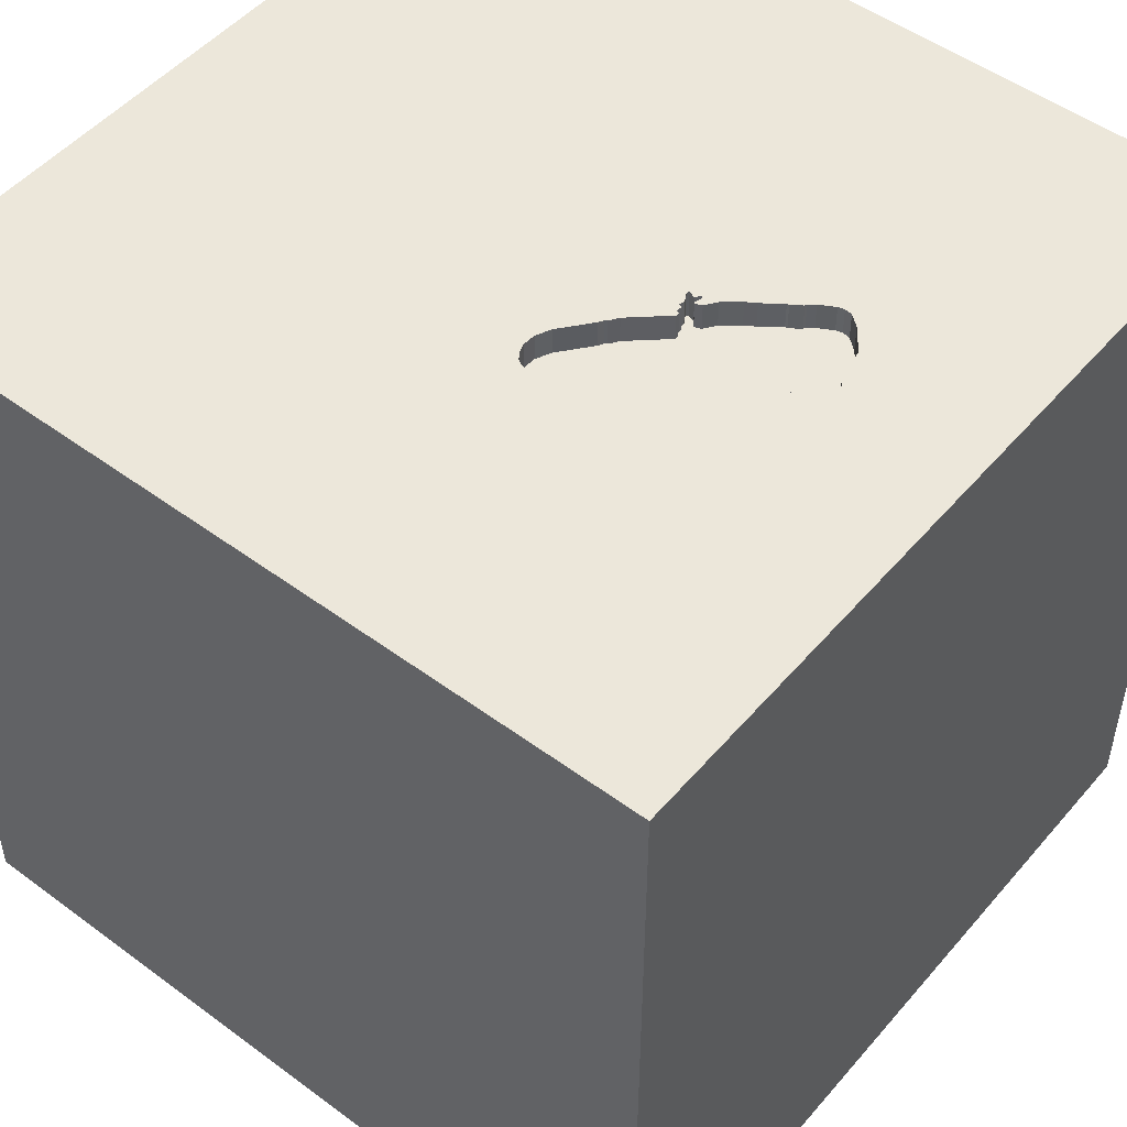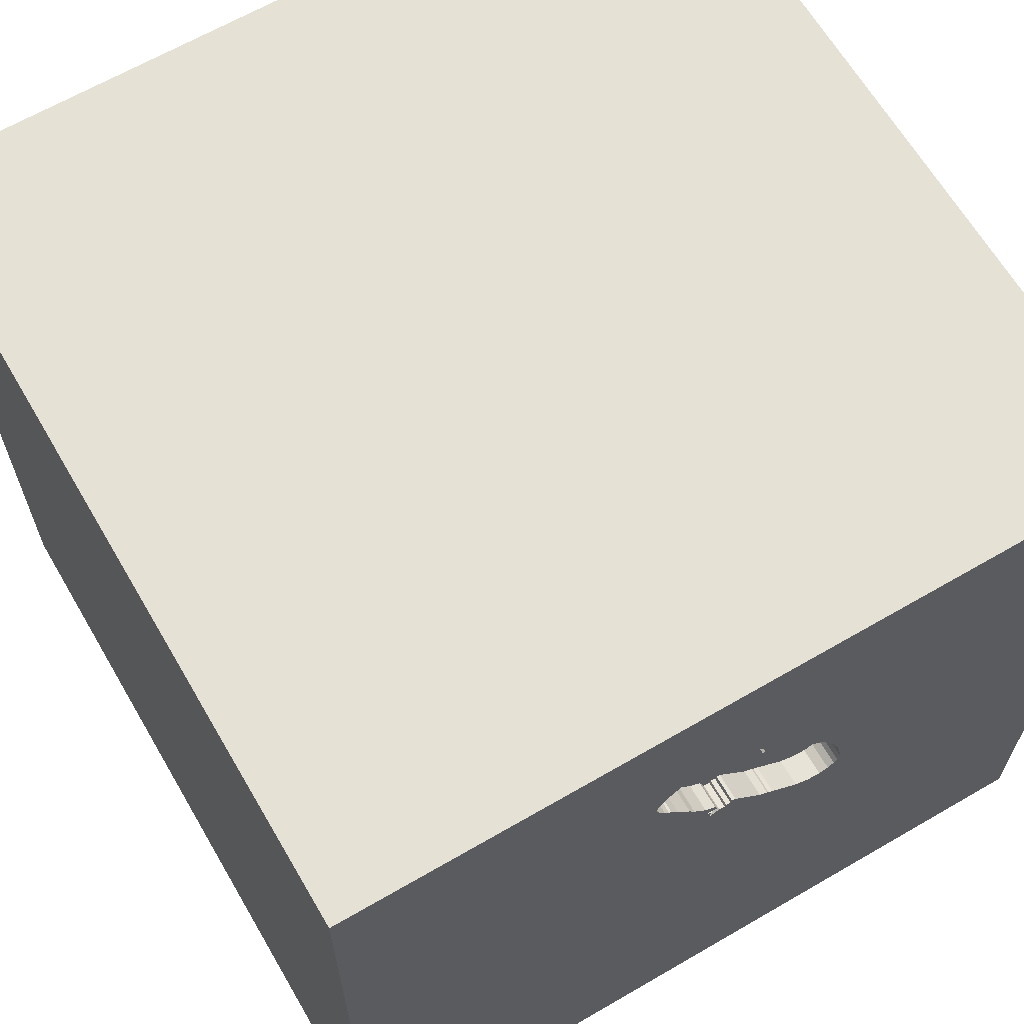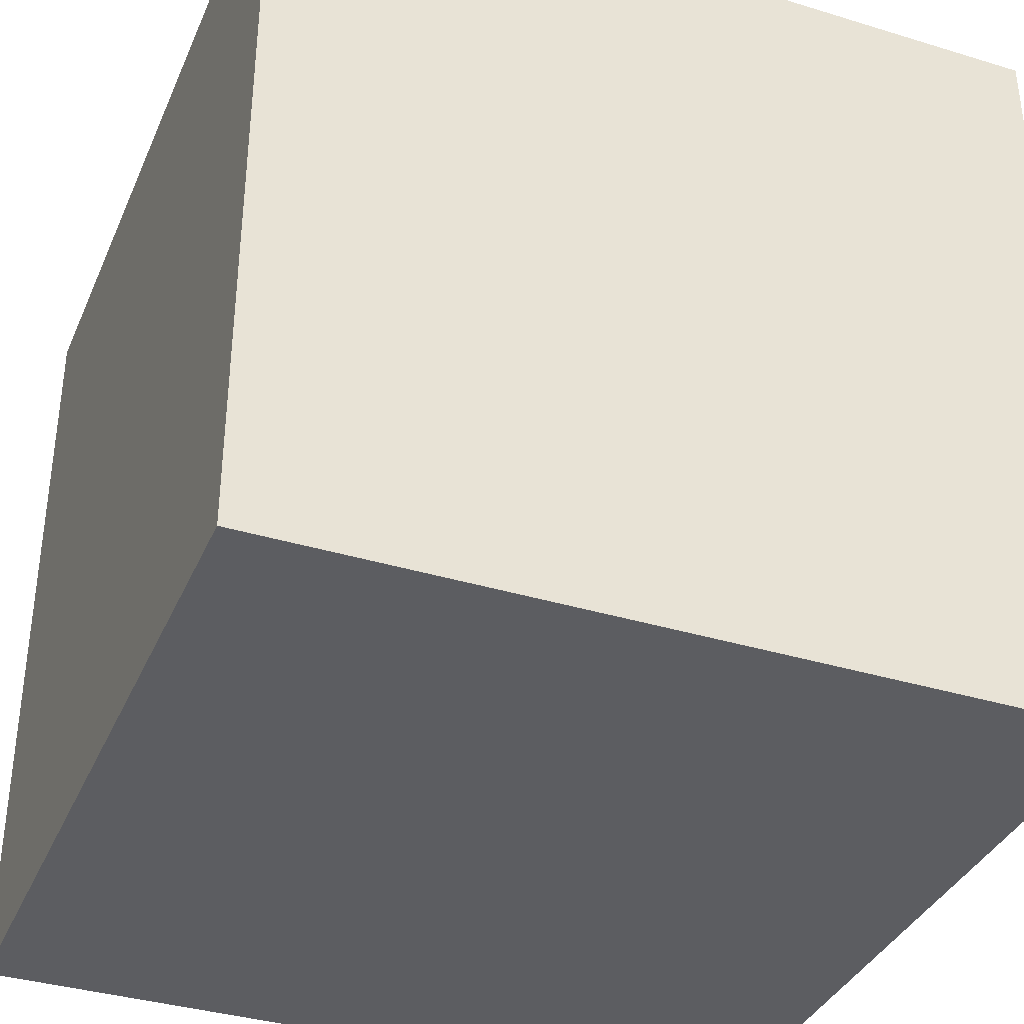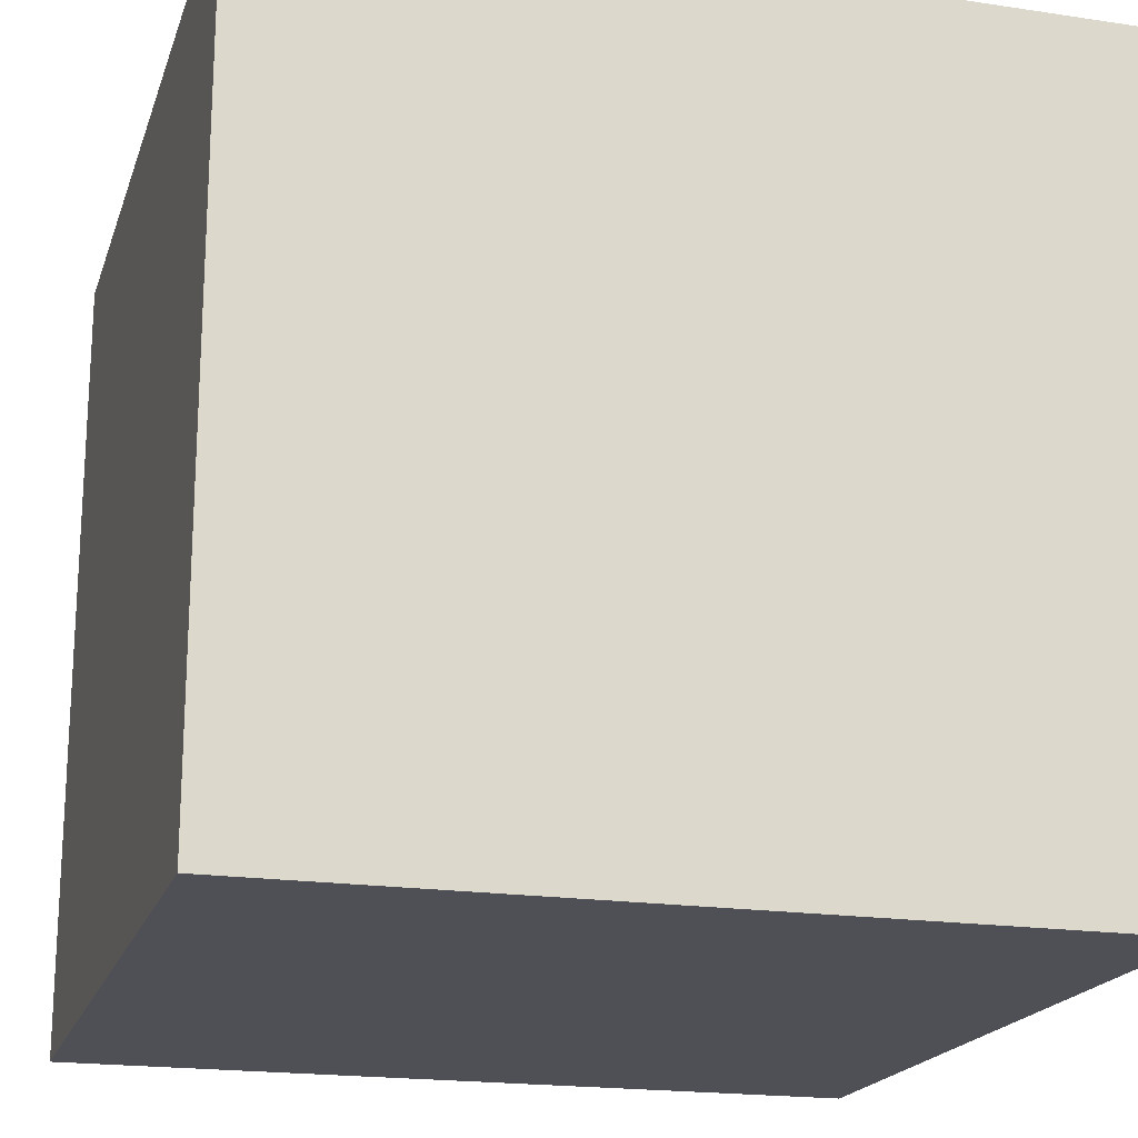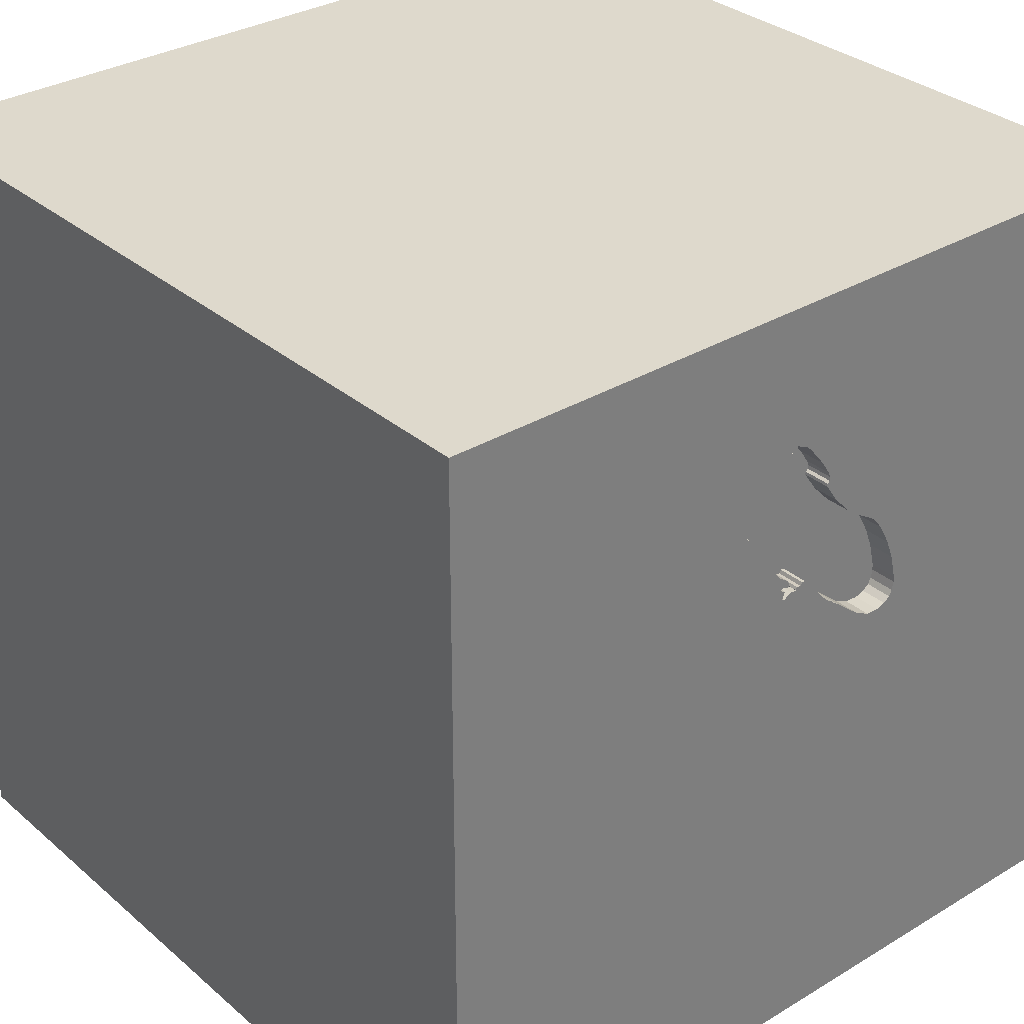
<metadata>
{"format":"obj","ext":"obj","renderer":"f3d","projection":"perspective","resolution":1024,"background":"white","views":[{"elev":50.3,"azim":-51.0,"up":"+Y"},{"elev":65.0,"azim":149.7,"up":"+Z"},{"elev":-36.7,"azim":68.4,"up":"+Y"},{"elev":-19.3,"azim":164.2,"up":"+Y"},{"elev":32.0,"azim":139.8,"up":"+Z"}]}
</metadata>
<code>
o shoe_6
v -0.2855 1.5 0.1906
v 0.06915 1.5 0.4645
v -0.3572 1.5 0.5229
v 0.1153 1.5 0.5058
v -0.3143 1.5 0.5659
v -0.3143 1.4 0.5659
v -1.042 0.3906 -1.5
v -0.8594 0.9635 1.5
v -0.7812 -1.5 -0.3125
v -0.8333 -1.5 1.5
v -0.5599 -1.5 1.12
v -0.5729 1.5 0.7422
v -0.8919 1.5 -0.1693
v -0.8333 1.5 -1.5
v -0.8333 1.5 1.5
v -1.113 -0.8919 -1.5
v 0.3239 1.5 0.8443
v 0.3239 1.4 0.8443
v -0.388 1.5 0.1624
v -0.388 1.4 0.1624
v 0.1855 1.5 0.5996
v 0.003328 1.5 0.4416
v 0.003328 1.4 0.4416
v -0.178 1.5 0.2768
v -0.4568 1.5 0.213
v 0.625 0.7292 -1.5
v 0.4427 0.1562 1.5
v 0.2214 1.172 1.5
v 0.625 -0.3906 -1.5
v 0.4167 -0.4688 1.5
v 0.4427 -1.5 0.1562
v 0.5729 -1.5 1.146
v 0.07812 -1.5 -0.4427
v 0.4687 -1.5 0.638
v 0.05208 -1.5 1.276
v -0.1042 -1.5 -1.5
v 0.5469 -1.5 -1.224
v 0.1302 -1.5 1.5
v 0.625 0.6641 1.5
v 0.1302 1.5 -0.5208
v 0.3108 1.5 0.7743
v 0.1638 1.5 0.5639
v 0.1302 1.5 -1.5
v 0.7227 1.5 -1.195
v 0.1562 1.5 1.5
v 0.5599 1.5 0.9701
v 0.2891 1.5 0.8869
v 0.4427 -1.198 -1.5
v 0.6771 -1.263 1.5
v -0.01036 1.5 0.44
v -0.09612 1.5 0.7978
v -0.09612 1.4 0.7978
v -0.3223 -1.165 -1.5
v 0.01302 -1.042 1.5
v 0 0.4687 1.5
v -0.1562 -0.4688 1.5
v -0.1562 -1.5 -0.8333
v 0 -1.5 0.05208
v -0.1562 -1.5 -1.25
v 0.08464 1.5 0.2734
v 0 1.5 1.25
v -0.1172 1.5 0.734
v -0.122 1.5 0.3167
v 0.0514 1.5 0.9828
v -0.4224 1.5 0.1738
v -0.4224 1.4 0.1738
v 0.06453 1.5 0.4527
v 0.02705 1.5 0.4324
v 0.09075 1.5 0.9737
v 1.224 0.1042 -1.5
v 1.198 0.1562 1.5
v 1.211 -1.5 -1.042
v 1.055 -1.5 0.3125
v 1.25 -1.5 -0.2083
v 1.185 -1.5 1.068
v 1.5 -1.5 -1.5
v 1.5 -1.5 1.5
v 1.237 0.8333 1.5
v 1.5 1.5 1.5
v 1.5 1.5 -1.5
v 1.107 -1.139 -1.5
v 0.2084 1.5 0.95
v 0.08375 1.5 0.4376
v 0.08375 1.4 0.4376
v 0.1638 1.4 0.5639
v 0.07377 1.5 0.4764
v 0.07377 1.4 0.4764
v -0.08814 1.5 0.8318
v 0.2652 1.5 0.7137
v 0.2652 1.4 0.7137
v -0.4625 1.5 0.2453
v 0.09534 1.5 0.4564
v 0.09534 1.4 0.4564
v 0.03174 1.5 0.4226
v -0.122 1.4 0.3167
v 0.2829 1.5 0.7284
v 0.007507 1.5 0.9583
v 0.02874 1.5 0.4187
v 0.02874 1.4 0.4187
v -0.4121 1.5 0.4287
v -0.4687 0.4167 1.5
v -0.4167 -0.07812 1.5
v -0.2995 1.139 -1.5
v -0.3255 -0.1318 -1.5
v -0.625 -1.5 -1.042
v -0.4687 -1.5 0.1562
v -0.3906 -1.5 0.625
v -0.3906 1.5 -1.042
v -0.625 -1.198 1.5
v -0.3411 1.5 0.5435
v -0.3411 1.4 0.5435
v -1.5 -0.6771 -0
v -1.5 -0.8073 1.198
v -1.5 -0.8333 -1.25
v -1.5 -1.055 -0.2995
v -1.5 -0.8333 1.5
v -1.5 0.4167 -1.061
v -1.5 0.1823 0.4818
v -1.5 0.625 -0.07812
v -1.5 0.6771 1.224
v -1.5 0.1823 -0.4818
v -1.5 -0.1302 -1.5
v -1.5 0.1562 1.5
v -1.5 -0.1823 -1.068
v -1.5 -0.05208 -0
v -1.5 0.02604 1.094
v -1.5 1.302 0.3906
v -1.5 1.5 1.5
v -1.5 1.042 -0.5469
v -1.5 -0.5208 -0.625
v -1.5 -0.638 0.5469
v -1.5 -1.5 0.1042
v -1.5 -1.5 1.5
v -1.5 -1.5 -1.5
v -1.5 0.8333 -1.5
v -1.5 1.5 -0.1562
v -1.5 1.5 0.8333
v -1.5 -1.276 -0.7812
v -1.5 -1.224 0.4427
v -1.5 -0.3646 1.198
v -1.5 0.8594 0.4688
v 0.2916 1.5 0.7395
v 0.2916 1.4 0.7395
v 0.238 1.5 0.6669
v -0.4568 1.4 0.213
v -0.4399 1.5 0.3576
v 0.2736 1.5 0.7165
v 0.2736 1.4 0.7165
v 0.7227 -1.5 -0.5859
v 0.3214 1.5 0.7936
v 0.08604 1.5 0.4049
v 0.08604 1.4 0.4049
v -0.2017 1.5 0.6388
v -0.2334 1.5 0.6141
v -0.2334 1.4 0.6141
v -0.1354 1.5 0.7078
v -0.1354 1.4 0.7078
v -0.2855 1.4 0.1906
v -0.4616 1.5 0.2663
v -0.4616 1.4 0.2663
v 1.5 -1.042 -0.3906
v 1.5 -0.3678 0.8398
v 1.5 -0.7617 -1.165
v 1.5 0.2018 -1.094
v 1.5 0.7292 0.4167
v 1.5 0.4427 1.198
v 1.5 -0.1302 -1.5
v 1.5 0.1042 1.5
v 1.5 -0.1042 -0.4069
v 1.5 0.8984 -0.4753
v 1.5 1.029 -1.276
v 1.5 1.107 1.139
v 1.5 -1.5 -0.1302
v 1.5 -1.5 0.8333
v 1.5 0.8333 -1.5
v 1.5 1.5 -0.1302
v 1.5 1.5 0.8333
v 1.5 -1.23 0.7161
v 0.09075 1.4 0.9737
v -0.3126 1.5 0.1777
v -0.2017 1.4 0.6388
v -0.178 1.4 0.2768
v -1.276 0.4688 1.5
v -1.198 -0.1823 1.5
v -1.5 1.5 -1.5
v -0.9115 -0.625 1.5
v -1.263 -1.5 -0.6771
v -1.146 -1.5 0.1823
v -1.198 -1.5 0.625
v -1.198 1.5 -1.042
v -1.211 1.5 0.9505
v 0.3273 1.5 0.8169
v -0.4455 1.5 0.1918
v -0.4455 1.4 0.1918
v 0.02705 1.4 0.4324
v 0.09001 1.5 0.408
v -0.4121 1.4 0.4287
v -0.3397 1.5 0.1648
v -0.3397 1.4 0.1648
v 0.2386 1.5 0.6757
v 0.05421 1.5 0.4236
v 0.05421 1.4 0.4236
v -0.1542 1.5 0.2954
v -0.1542 1.4 0.2954
v 0.105 1.5 0.4489
v 0.0703 1.5 0.4482
v 0.0703 1.4 0.4482
v -0.4167 1.042 1.5
v 0.05736 1.5 0.9871
v -0.1579 1.5 0.2906
v -0.3711 1.5 0.505
v 0.03129 1.5 0.9768
v 0.03129 1.4 0.9768
v 0.8594 1.198 1.5
v 1.087 -0.4557 1.5
v 0.8724 1.5 0.1628
v 1.081 1.5 -0.4687
v -0.1617 1.5 0.2858
v -0.1617 1.4 0.2858
v 0.09397 1.5 0.4111
v 0.09397 1.4 0.4111
v -0.0978 1.5 0.8115
v -0.0978 1.4 0.8115
v 0.0514 1.4 0.9828
v -0.3711 1.4 0.505
v -0.08524 1.5 0.78
v -0.08524 1.4 0.78
v -0.05746 1.5 0.879
v -0.05746 1.4 0.879
v 0.06453 1.4 0.4527
v -0.0728 1.5 0.8554
v 0.1153 1.4 0.5058
v -0.08814 1.4 0.8318
v 0.238 1.4 0.6669
v 0.008437 1.5 0.4284
v 0.008437 1.4 0.4284
v 0.3214 1.4 0.7936
v 0.007506 1.4 0.9582
v -0.4399 1.4 0.3576
v -0.0865 1.5 0.7903
v -0.0865 1.4 0.7903
v -0.4625 1.4 0.2453
v 0.2386 1.4 0.6757
v 0.06576 1.5 0.9932
v 0.06576 1.4 0.9932
v 0.2084 1.4 0.95
v 0.2891 1.4 0.8869
v 0.1855 1.4 0.5996
v 0.03174 1.4 0.4226
v 0.3273 1.4 0.8169
v 0.105 1.4 0.4489
v -0.01036 1.4 0.44
f 116 113 133
f 10 109 133
f 133 186 116
f 139 132 133
f 133 11 10
f 132 189 133
f 123 113 116
f 113 139 133
f 38 109 10
f 186 123 116
f 123 140 113
f 113 131 139
f 189 11 133
f 11 38 10
f 38 54 109
f 186 184 123
f 132 188 189
f 11 35 38
f 109 186 133
f 123 126 140
f 140 131 113
f 189 107 11
f 139 115 132
f 184 183 123
f 54 186 109
f 123 120 126
f 139 112 115
f 188 107 189
f 38 49 54
f 54 56 186
f 186 102 184
f 126 131 140
f 131 112 139
f 132 187 188
f 188 106 107
f 126 118 131
f 115 138 132
f 107 35 11
f 138 134 132
f 35 32 38
f 77 49 38
f 56 102 186
f 134 187 132
f 187 9 188
f 9 106 188
f 32 77 38
f 128 120 123
f 102 183 184
f 183 128 123
f 131 125 112
f 107 32 35
f 54 30 56
f 102 101 183
f 120 118 126
f 118 125 131
f 106 58 107
f 107 34 32
f 32 75 77
f 49 30 54
f 8 128 183
f 112 130 115
f 125 130 112
f 101 8 183
f 115 130 138
f 58 34 107
f 49 215 30
f 56 27 102
f 128 141 120
f 141 118 120
f 114 134 138
f 187 105 9
f 9 33 106
f 58 31 34
f 34 75 32
f 77 215 49
f 30 27 56
f 118 119 125
f 125 121 130
f 134 105 187
f 33 58 106
f 102 55 101
f 101 208 8
f 130 114 138
f 27 55 102
f 105 33 9
f 191 137 128
f 141 119 118
f 119 121 125
f 121 124 130
f 105 57 33
f 31 73 34
f 34 73 75
f 75 174 77
f 215 27 30
f 55 208 101
f 8 15 128
f 191 128 15
f 128 127 141
f 33 31 58
f 178 77 174
f 162 77 178
f 137 127 128
f 124 114 130
f 215 71 27
f 27 39 55
f 55 28 208
f 127 119 141
f 105 59 57
f 33 149 31
f 208 15 8
f 121 117 124
f 114 122 134
f 73 174 75
f 77 168 215
f 12 191 15
f 124 122 114
f 16 134 122
f 53 134 16
f 134 36 105
f 31 149 73
f 162 168 77
f 39 28 55
f 13 191 12
f 13 137 191
f 137 136 127
f 119 129 121
f 104 53 16
f 53 36 134
f 36 59 105
f 149 74 73
f 208 45 15
f 110 3 12
f 100 146 12
f 13 136 137
f 129 117 121
f 57 37 33
f 73 173 174
f 168 71 215
f 71 39 27
f 28 45 208
f 12 15 45
f 5 110 12
f 12 154 5
f 12 3 211
f 12 211 100
f 159 91 12
f 12 146 159
f 127 129 119
f 7 16 122
f 7 104 16
f 59 37 57
f 37 149 33
f 74 173 73
f 178 174 173
f 61 12 45
f 62 154 12
f 13 12 91
f 65 19 13
f 13 91 25
f 193 65 13
f 13 25 193
f 161 178 173
f 161 162 178
f 154 62 156
f 154 156 153
f 13 19 198
f 13 198 180
f 169 162 161
f 71 78 39
f 12 61 209
f 209 64 212
f 212 97 12
f 12 209 212
f 12 228 231
f 240 226 62
f 12 231 88
f 51 240 62
f 12 88 222
f 222 51 62
f 62 12 222
f 1 60 13
f 13 180 1
f 136 129 127
f 117 122 124
f 78 214 39
f 214 28 39
f 244 209 61
f 61 69 244
f 228 12 97
f 210 203 63
f 1 24 218
f 218 210 63
f 60 1 218
f 218 63 60
f 40 13 60
f 129 185 117
f 36 37 59
f 72 74 149
f 165 162 169
f 166 168 162
f 46 61 45
f 61 47 82
f 82 69 61
f 29 53 104
f 48 36 53
f 170 165 169
f 165 166 162
f 168 78 71
f 47 61 46
f 117 135 122
f 26 29 104
f 29 48 53
f 37 72 149
f 17 47 46
f 46 41 150
f 192 17 46
f 46 150 192
f 60 63 50
f 7 122 135
f 214 45 28
f 46 142 41
f 220 83 205
f 220 205 60
f 98 201 151
f 196 220 60
f 151 196 60
f 98 151 60
f 50 22 235
f 68 94 98
f 60 50 235
f 235 68 98
f 60 235 98
f 108 13 40
f 190 136 13
f 103 104 7
f 72 173 74
f 168 79 78
f 46 96 142
f 60 205 4
f 108 190 13
f 136 185 129
f 185 135 117
f 36 76 37
f 72 76 173
f 163 169 161
f 164 170 169
f 165 172 166
f 166 79 168
f 60 42 46
f 46 42 144
f 200 89 147
f 147 96 46
f 144 200 147
f 144 147 46
f 4 42 60
f 92 206 67
f 4 205 92
f 2 86 4
f 4 92 67
f 67 2 4
f 40 60 216
f 185 7 135
f 29 81 48
f 48 76 36
f 161 173 76
f 172 79 166
f 214 79 45
f 216 60 46
f 21 144 42
f 217 40 216
f 190 185 136
f 103 7 185
f 26 104 103
f 70 29 26
f 81 76 48
f 163 161 76
f 46 45 79
f 44 40 217
f 44 108 40
f 76 72 37
f 164 169 163
f 171 170 164
f 78 79 214
f 216 46 79
f 70 81 29
f 43 108 44
f 14 190 108
f 14 103 185
f 43 26 103
f 80 170 171
f 176 165 170
f 177 172 165
f 177 216 79
f 176 217 216
f 80 43 44
f 43 14 108
f 14 185 190
f 43 103 14
f 80 26 43
f 175 70 26
f 167 81 70
f 167 164 163
f 175 171 164
f 80 176 170
f 176 177 165
f 177 79 172
f 176 216 177
f 80 175 26
f 175 167 70
f 167 76 81
f 167 163 76
f 175 164 167
f 80 171 175
f 80 217 176
f 80 44 217
f 182 204 219
f 225 204 182
f 182 219 24
f 210 218 219
f 219 204 210
f 111 204 225
f 225 182 197
f 218 24 219
f 24 1 182
f 203 210 204
f 6 204 111
f 3 110 111
f 111 225 3
f 225 197 211
f 182 239 197
f 158 182 1
f 63 203 204
f 204 95 63
f 6 95 204
f 6 111 5
f 225 211 3
f 110 5 111
f 100 211 197
f 239 182 158
f 197 239 100
f 158 1 180
f 6 155 95
f 5 154 6
f 158 160 239
f 146 100 239
f 180 198 199
f 199 158 180
f 95 252 50
f 50 63 95
f 155 6 154
f 155 252 95
f 199 160 158
f 239 160 146
f 198 19 199
f 154 153 155
f 252 155 181
f 160 199 20
f 159 146 160
f 20 199 19
f 252 23 50
f 181 155 153
f 181 157 252
f 20 242 160
f 91 159 160
f 160 242 91
f 19 65 20
f 22 50 23
f 252 87 23
f 153 156 181
f 157 181 156
f 87 252 157
f 242 20 66
f 66 20 65
f 23 236 22
f 87 230 23
f 157 156 62
f 157 232 87
f 145 242 66
f 25 91 242
f 242 145 25
f 235 22 236
f 236 23 195
f 2 67 230
f 230 87 2
f 23 230 195
f 227 157 62
f 62 226 227
f 157 85 232
f 4 86 87
f 87 232 4
f 194 145 66
f 65 193 194
f 194 66 65
f 68 235 236
f 236 195 68
f 86 2 87
f 195 230 202
f 157 227 85
f 232 85 4
f 145 194 25
f 193 25 194
f 67 206 207
f 207 230 67
f 202 249 195
f 207 202 230
f 85 227 248
f 226 240 241
f 241 227 226
f 42 4 85
f 94 68 195
f 195 249 94
f 206 92 207
f 99 249 202
f 84 202 207
f 21 42 85
f 85 248 21
f 248 227 243
f 241 229 227
f 240 51 241
f 93 207 92
f 98 94 249
f 249 99 98
f 201 98 99
f 99 202 201
f 152 202 84
f 93 84 207
f 243 234 248
f 243 227 229
f 241 233 229
f 52 241 51
f 151 201 202
f 202 152 151
f 152 84 221
f 93 251 84
f 248 234 144
f 144 21 248
f 234 243 144
f 229 179 243
f 223 233 241
f 231 228 229
f 229 233 231
f 52 223 241
f 51 222 52
f 251 93 92
f 92 205 251
f 196 151 152
f 152 221 196
f 221 84 220
f 205 83 84
f 84 251 205
f 200 144 243
f 229 238 179
f 179 90 243
f 233 223 88
f 88 231 233
f 228 97 229
f 223 52 222
f 220 196 221
f 83 220 84
f 243 90 200
f 238 229 97
f 238 213 179
f 179 246 90
f 222 88 223
f 89 200 90
f 97 212 213
f 213 238 97
f 179 213 224
f 246 179 82
f 90 246 247
f 147 89 90
f 90 148 147
f 212 64 213
f 245 179 224
f 224 213 64
f 69 82 179
f 82 47 246
f 143 90 247
f 247 246 47
f 148 90 143
f 179 245 69
f 209 244 245
f 245 224 209
f 224 64 209
f 143 247 237
f 47 17 247
f 96 147 148
f 148 143 96
f 244 69 245
f 143 237 41
f 41 142 143
f 18 237 247
f 18 247 17
f 143 142 96
f 237 150 41
f 18 250 237
f 17 192 18
f 237 250 150
f 250 18 192
f 192 150 250

</code>
